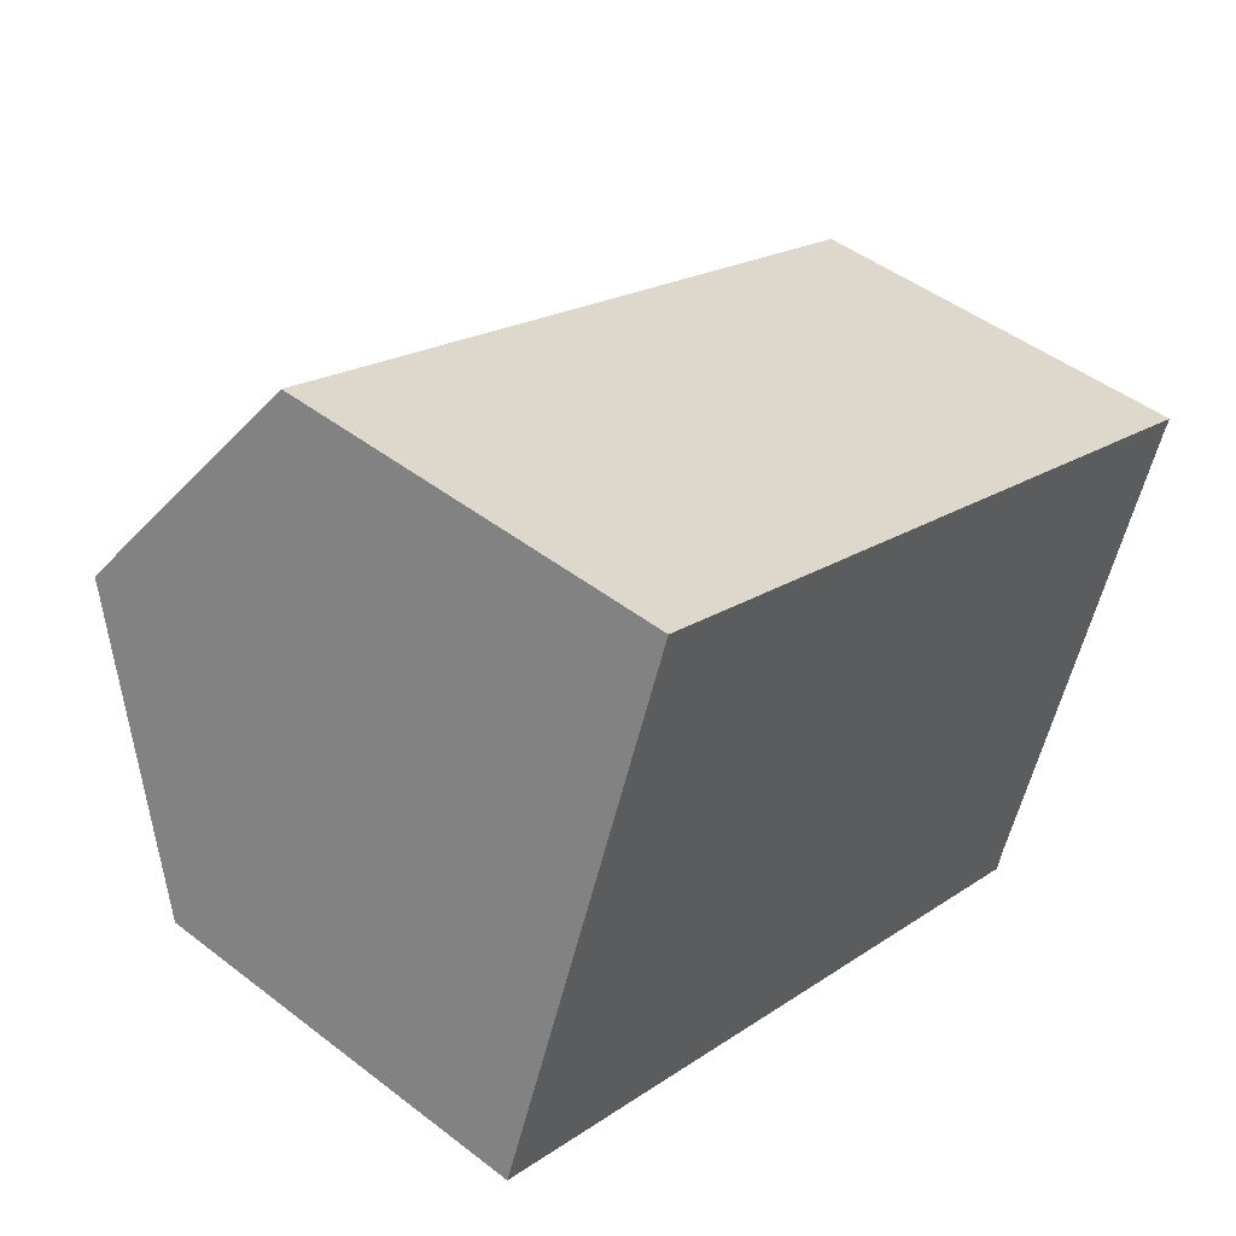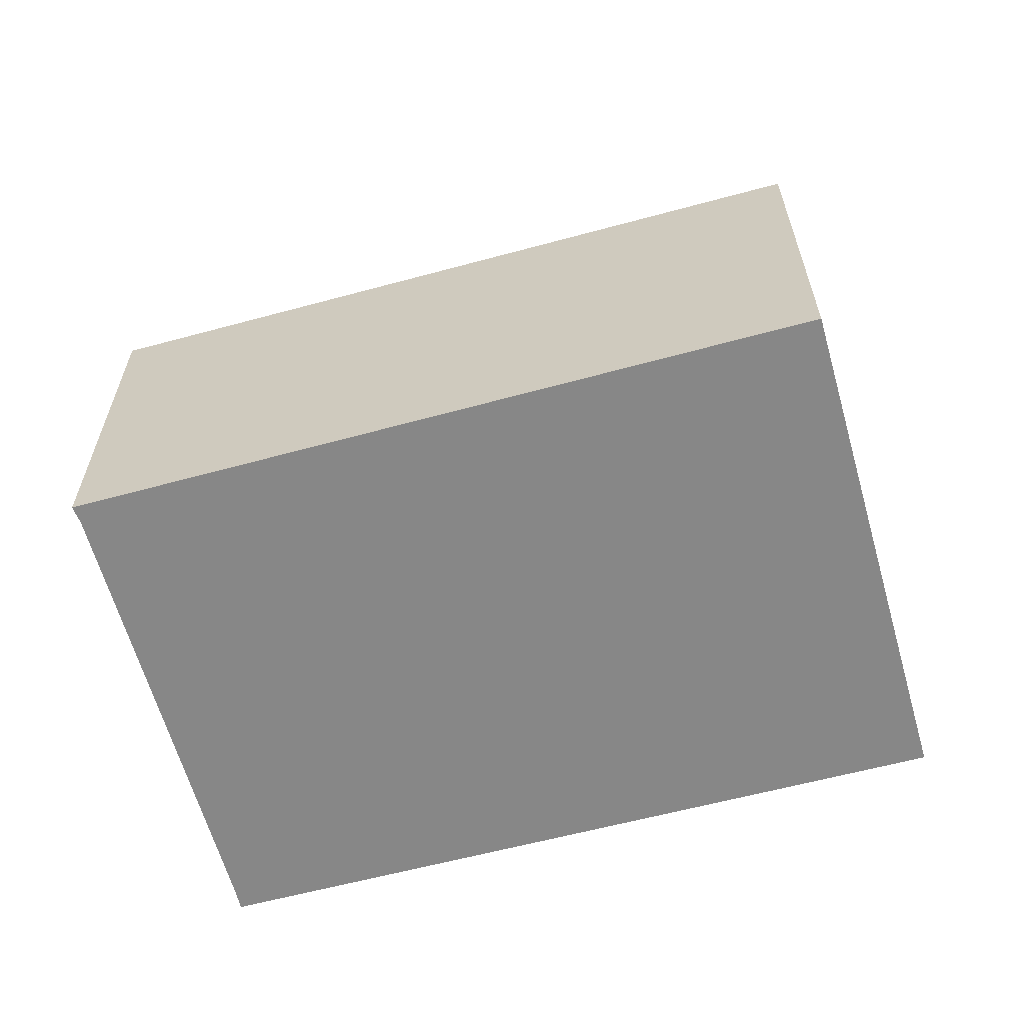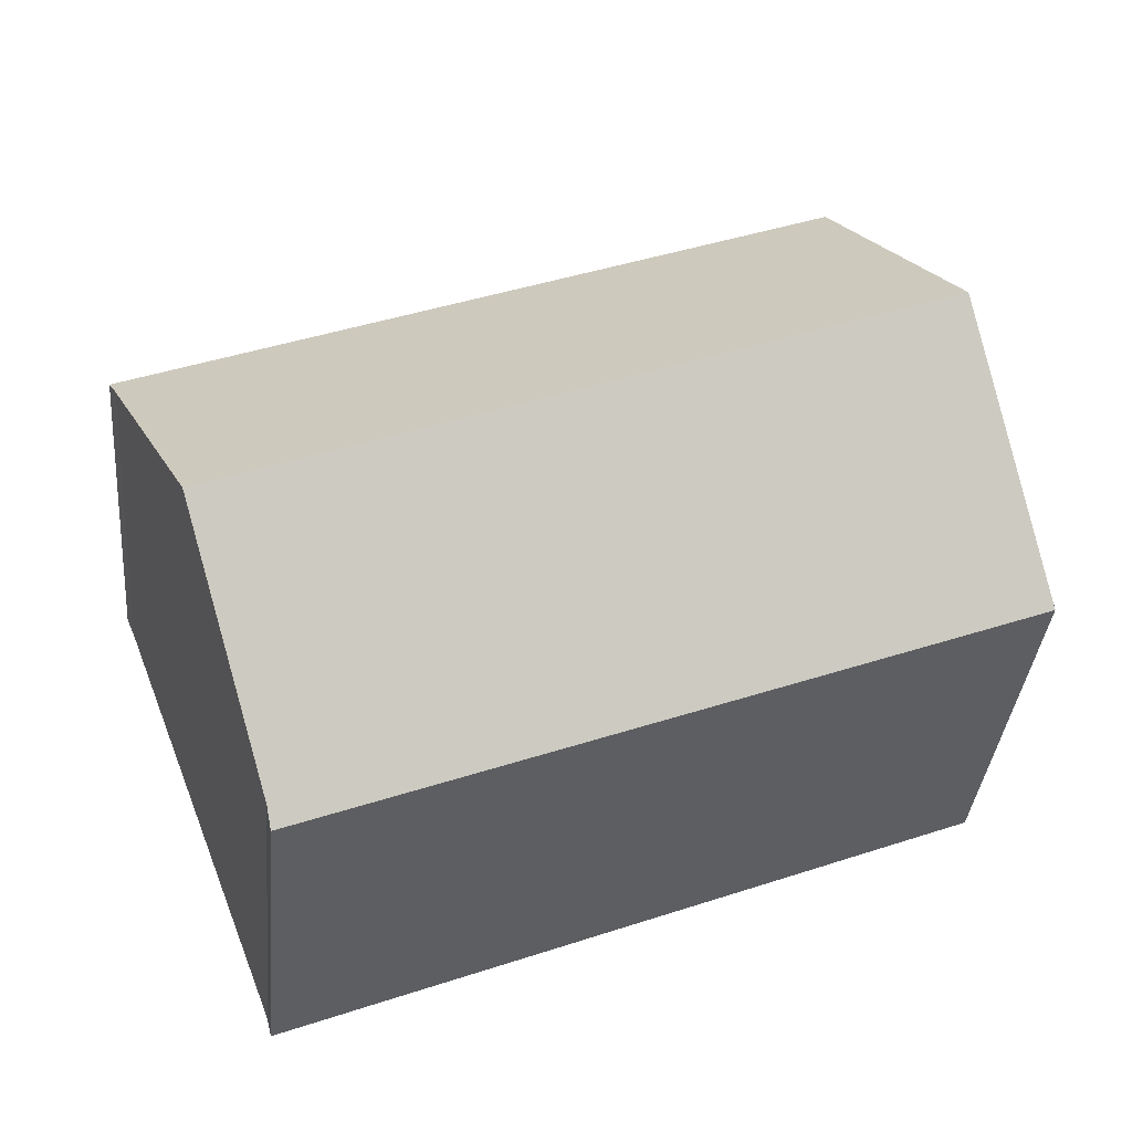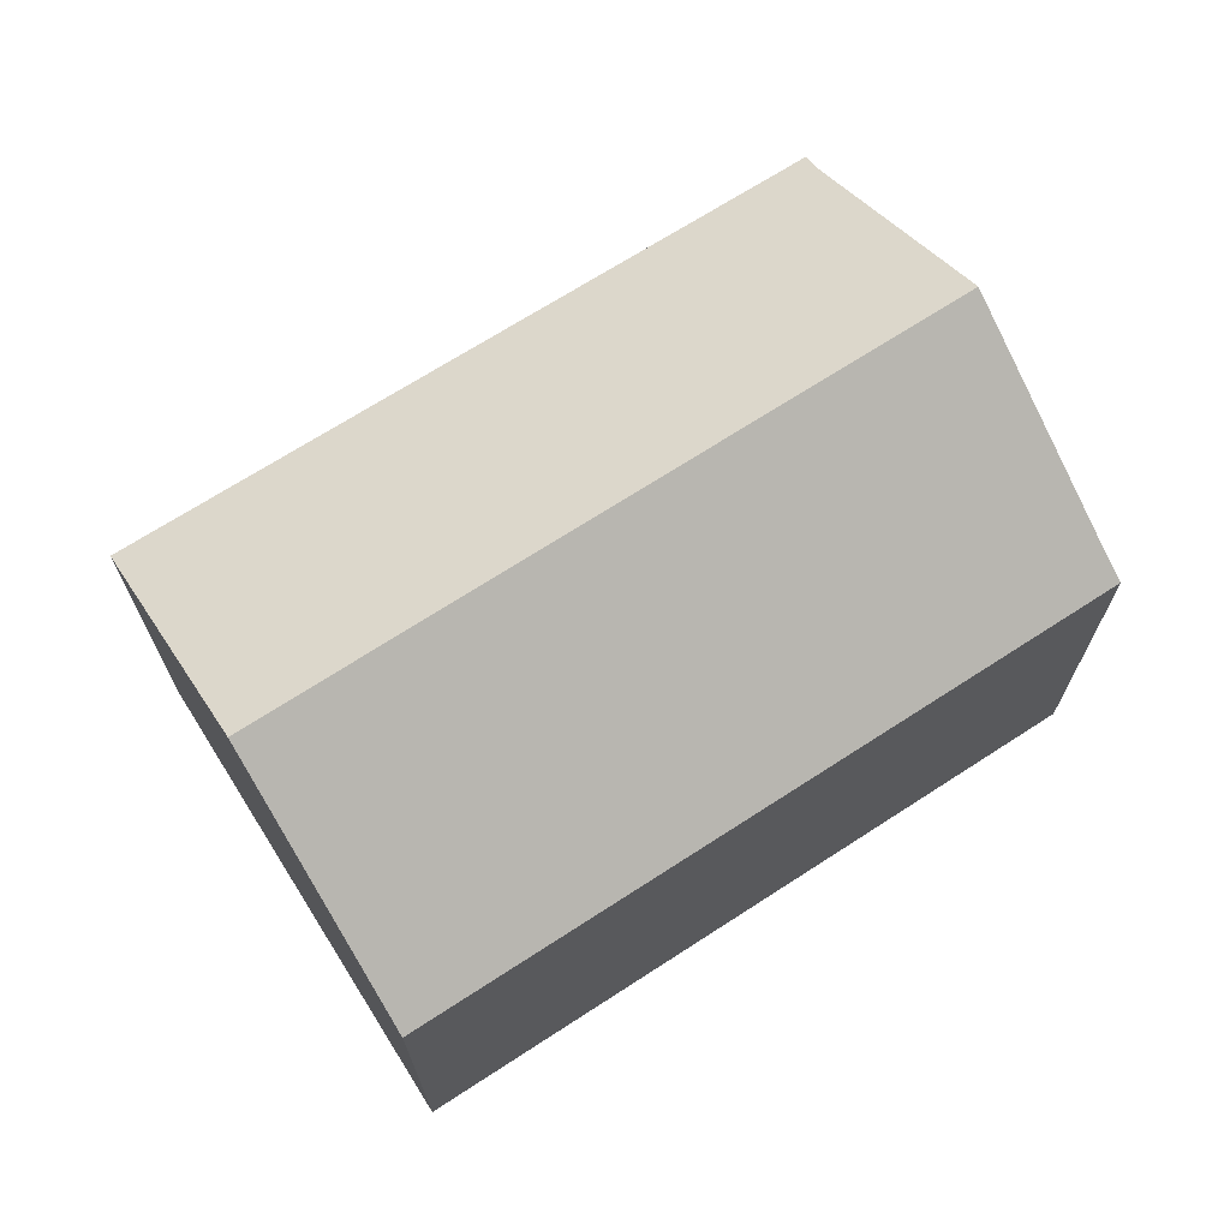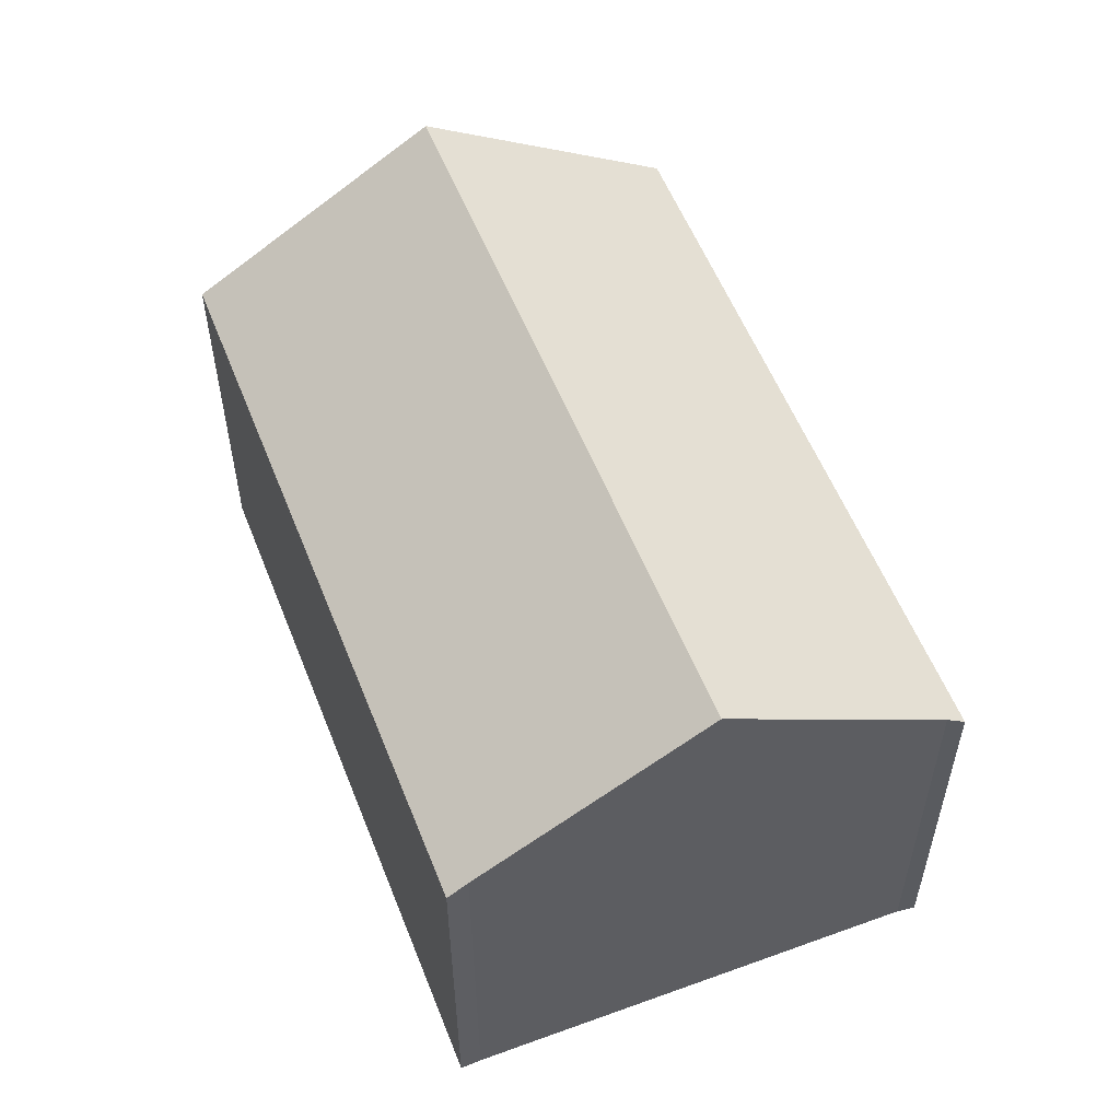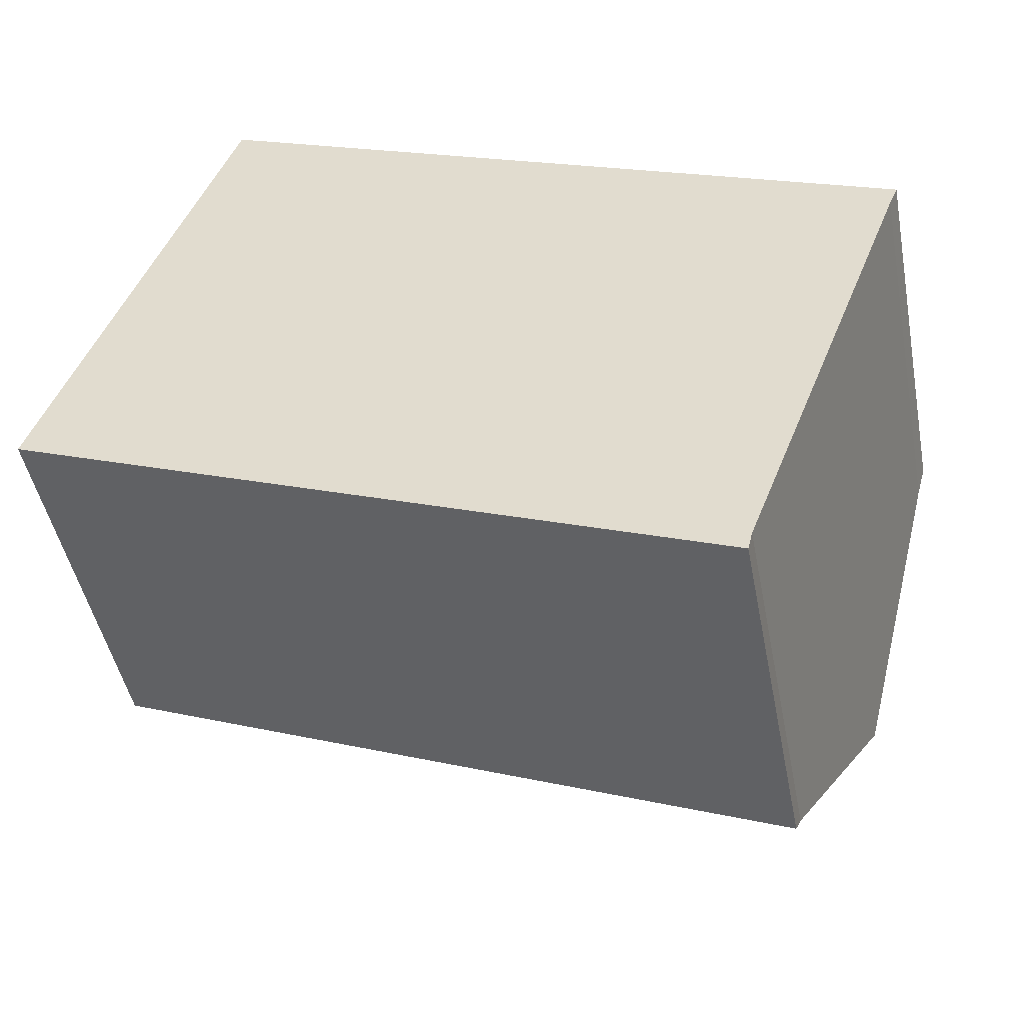
<metadata>
{"format":"obj","ext":"obj","renderer":"f3d","projection":"perspective","resolution":1024,"background":"white","views":[{"elev":46.7,"azim":-48.8,"up":"+Z"},{"elev":-62.4,"azim":-143.1,"up":"+Y"},{"elev":-36.3,"azim":174.7,"up":"+Z"},{"elev":70.2,"azim":-11.1,"up":"+Y"},{"elev":55.7,"azim":90.4,"up":"+Y"},{"elev":-46.5,"azim":10.9,"up":"+Z"}]}
</metadata>
<code>
v  1.817 10.54 4.702
v  17.02 7.762 3.514
v  15.37 10.54 -0.73
v  17.18 7.508 3.895
v  3.608 7.508 9.339
v  0 7.465 4.571e-16
v  13.71 7.756 -4.983
v  13.62 7.533 -5.34
v  13.62 3.27e-16 -5.34
v  0 0 0
v  3.608 -5.718e-16 9.339
v  1.817 -2.879e-16 4.702
v  17.18 -2.385e-16 3.895
v  13.71 3.051e-16 -4.983
v  15.37 4.47e-17 -0.73
v  17.02 -2.152e-16 3.514
g defaultobject
f 1 2 3
f 2 1 4
f 4 1 5
f 6 7 8
f 7 6 3
f 3 6 1
f 9 6 8
f 6 9 10
f 10 1 6
f 1 10 5
f 5 10 11
f 11 10 12
f 11 4 5
f 4 11 13
f 14 8 7
f 8 14 9
f 15 3 2
f 3 15 7
f 7 15 14
f 4 16 2
f 16 4 13
f 15 2 16
f 12 13 11
f 13 12 10
f 13 10 16
f 16 10 15
f 15 10 14
f 14 10 9

</code>
